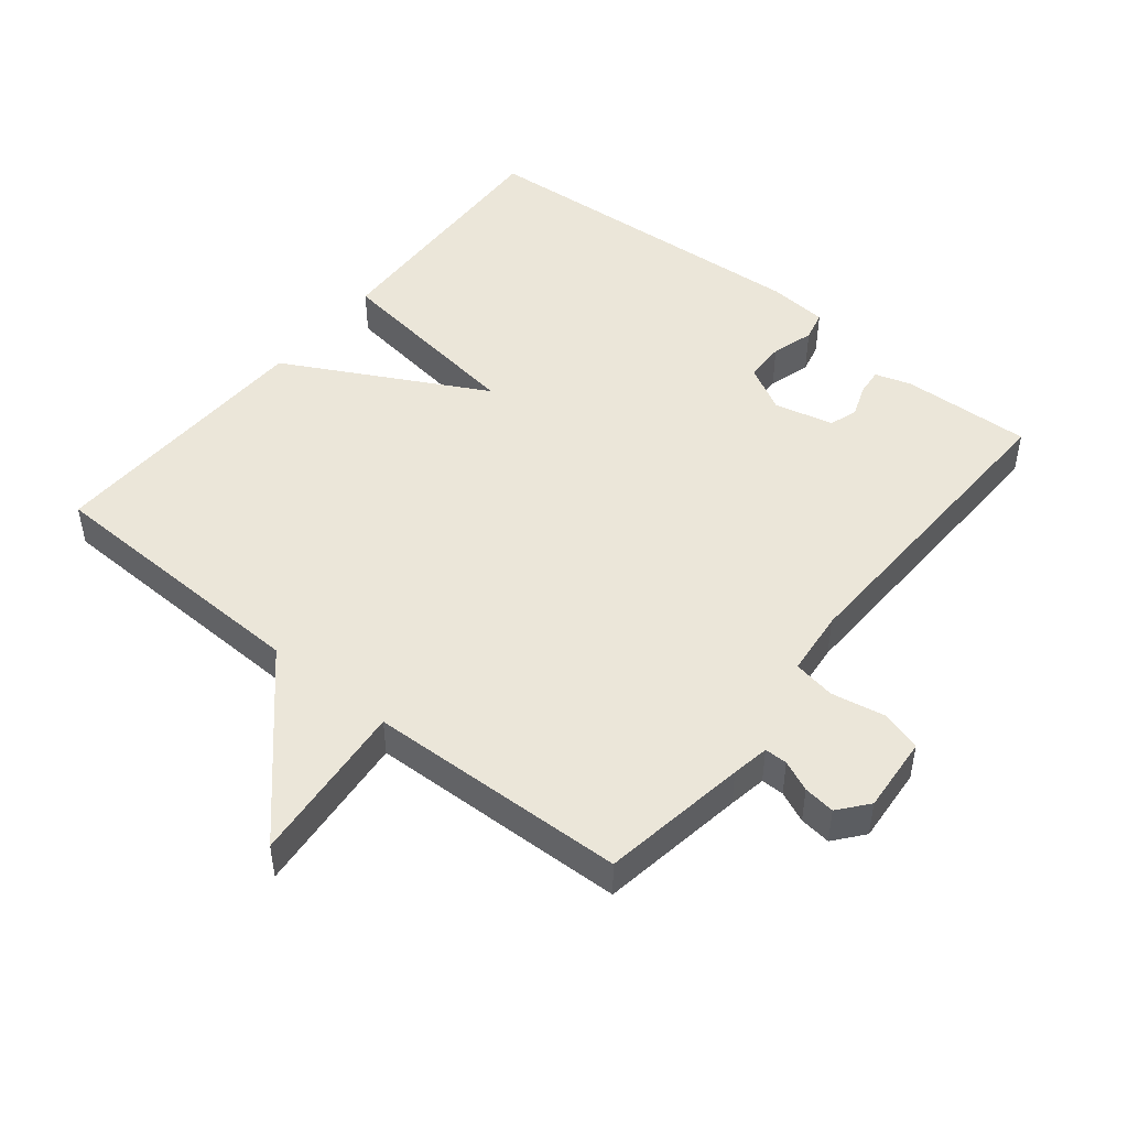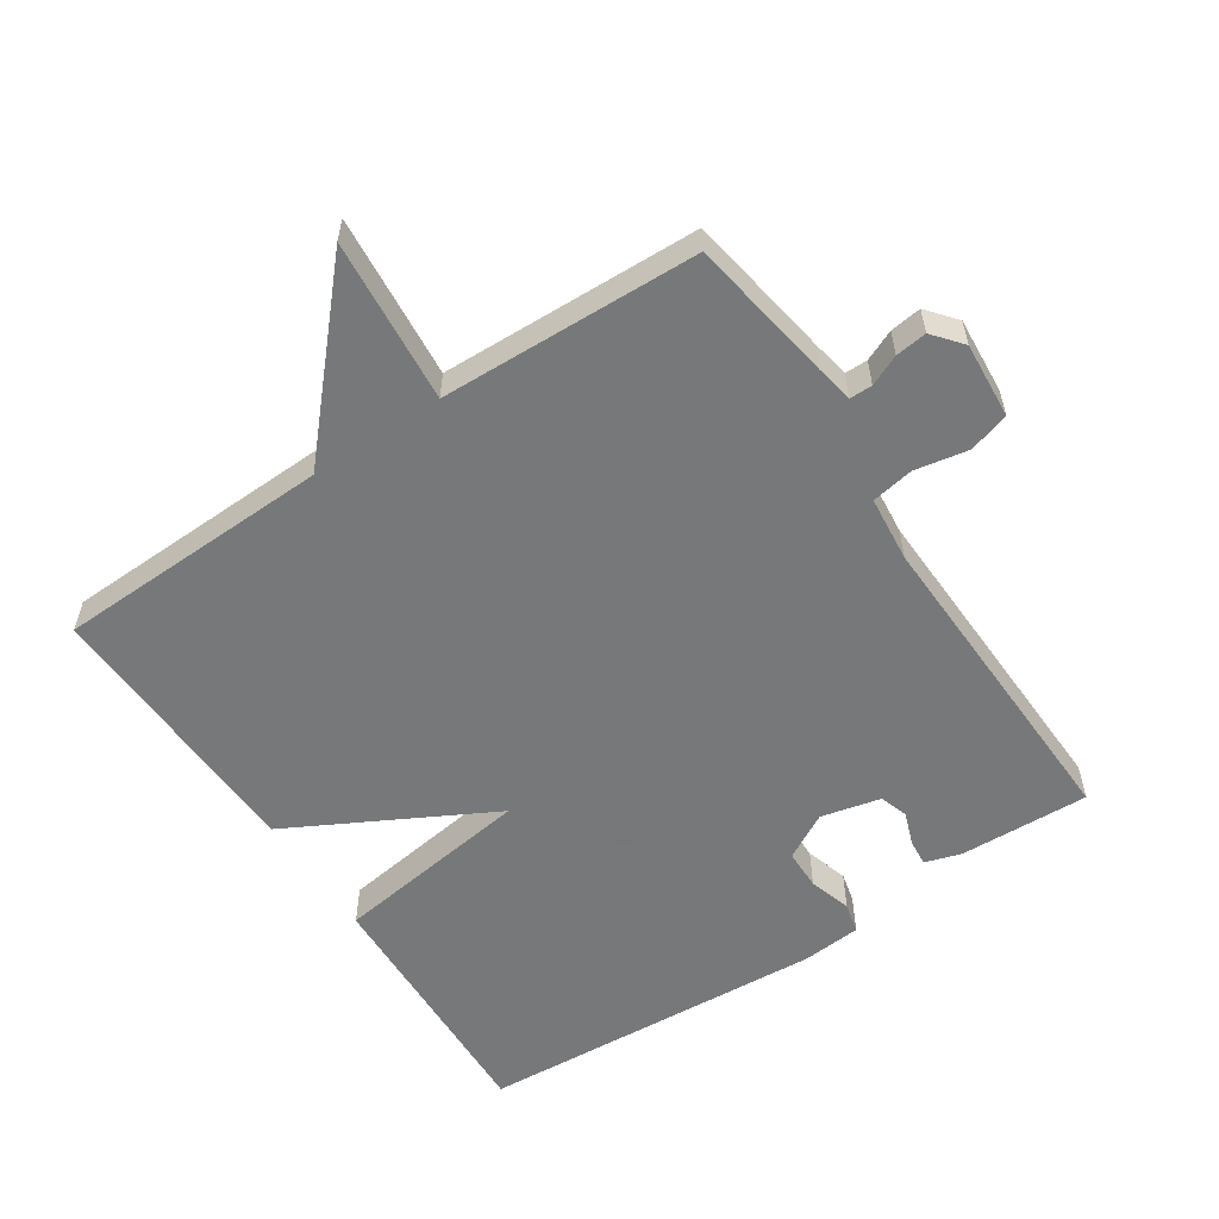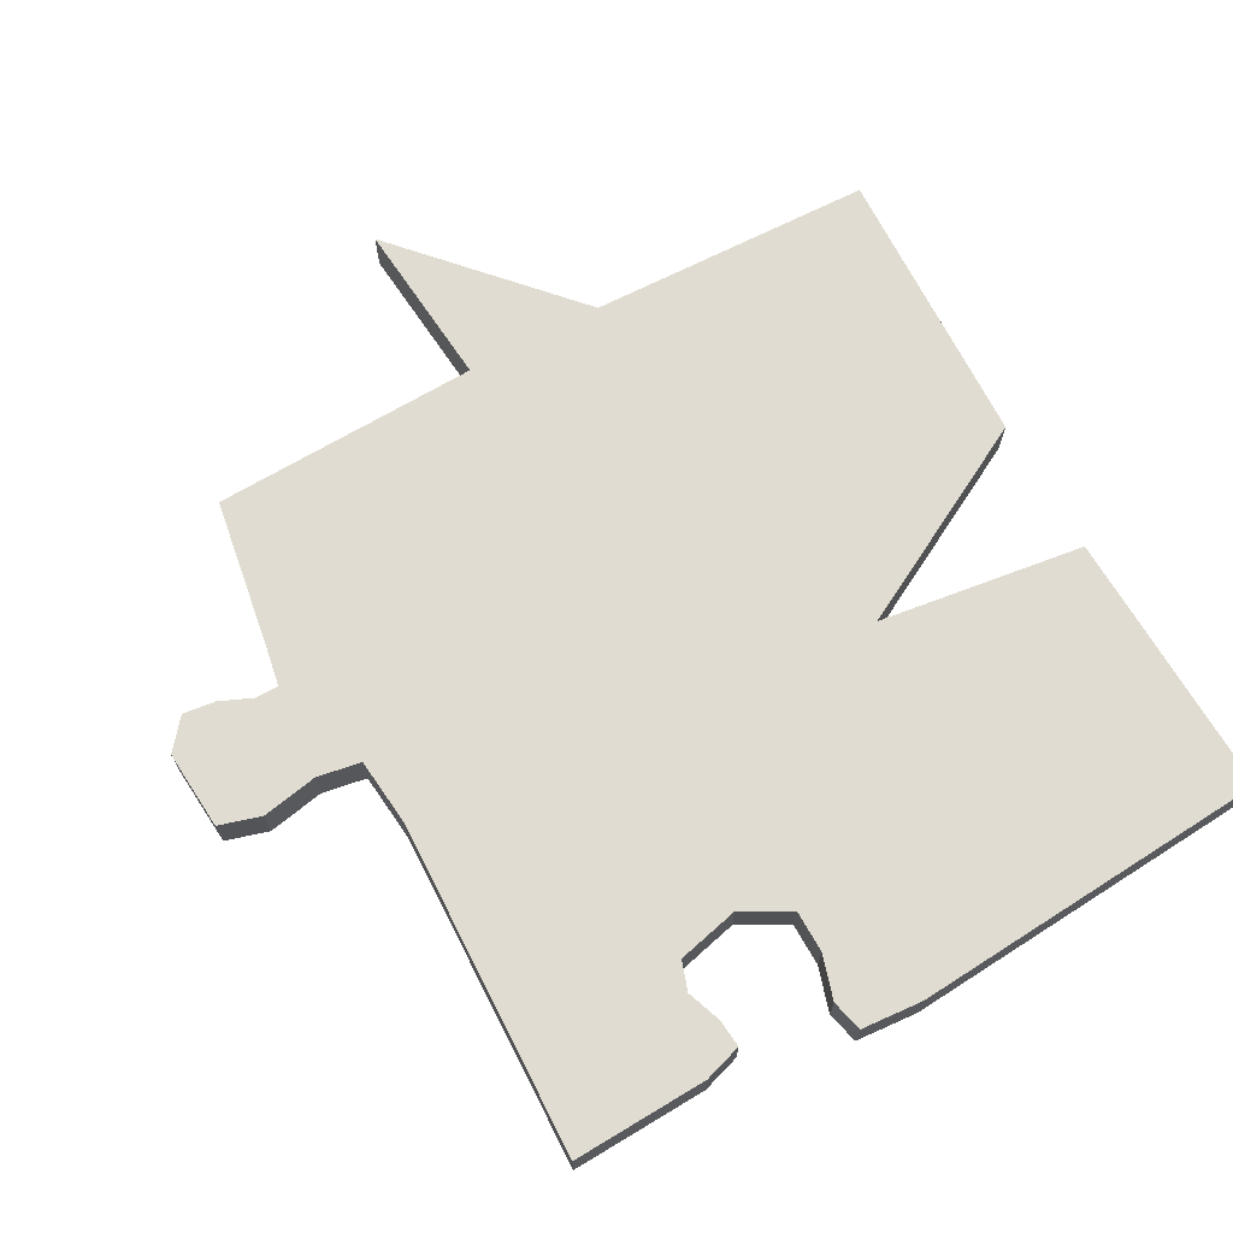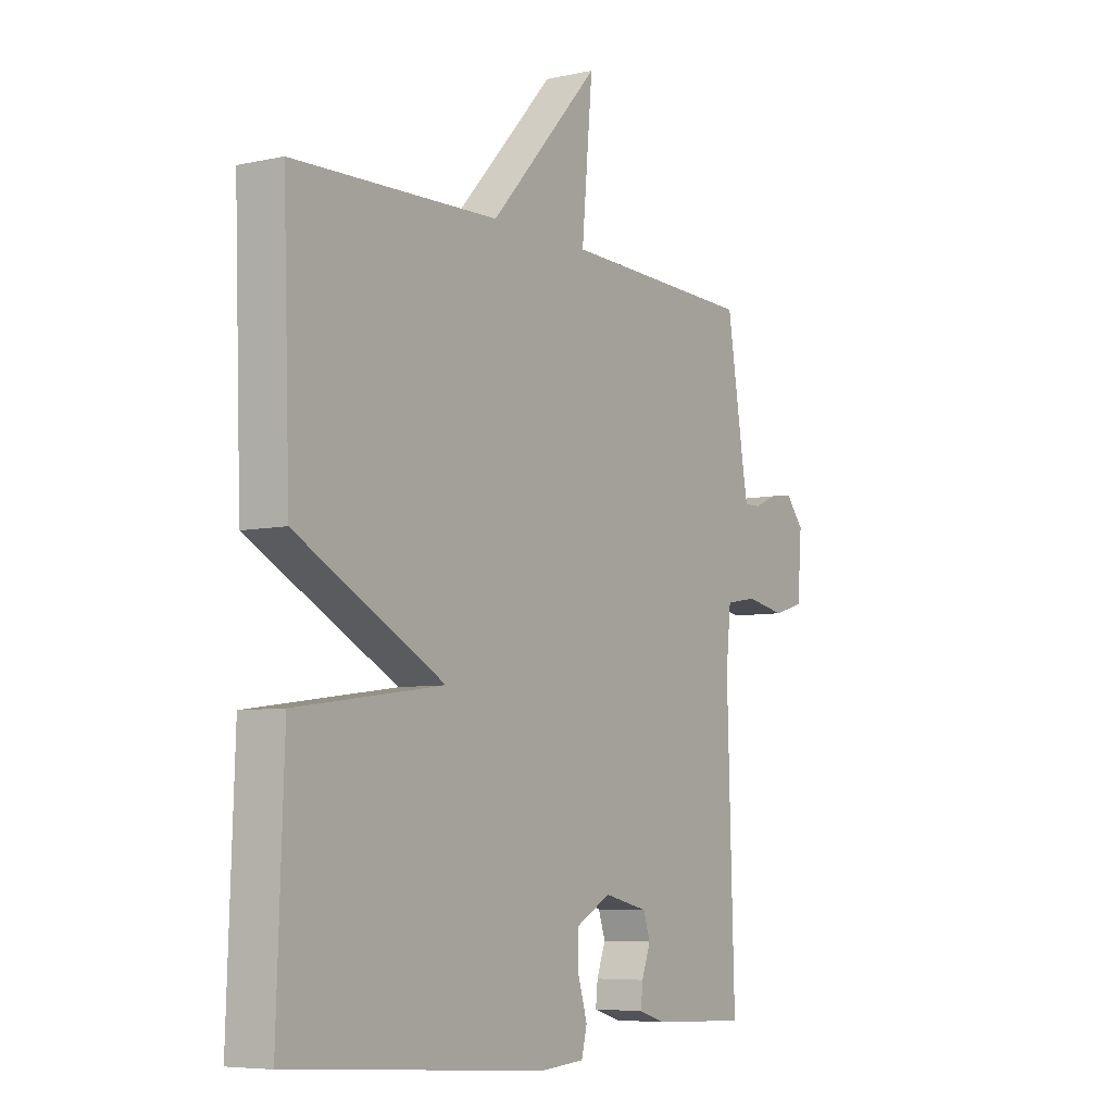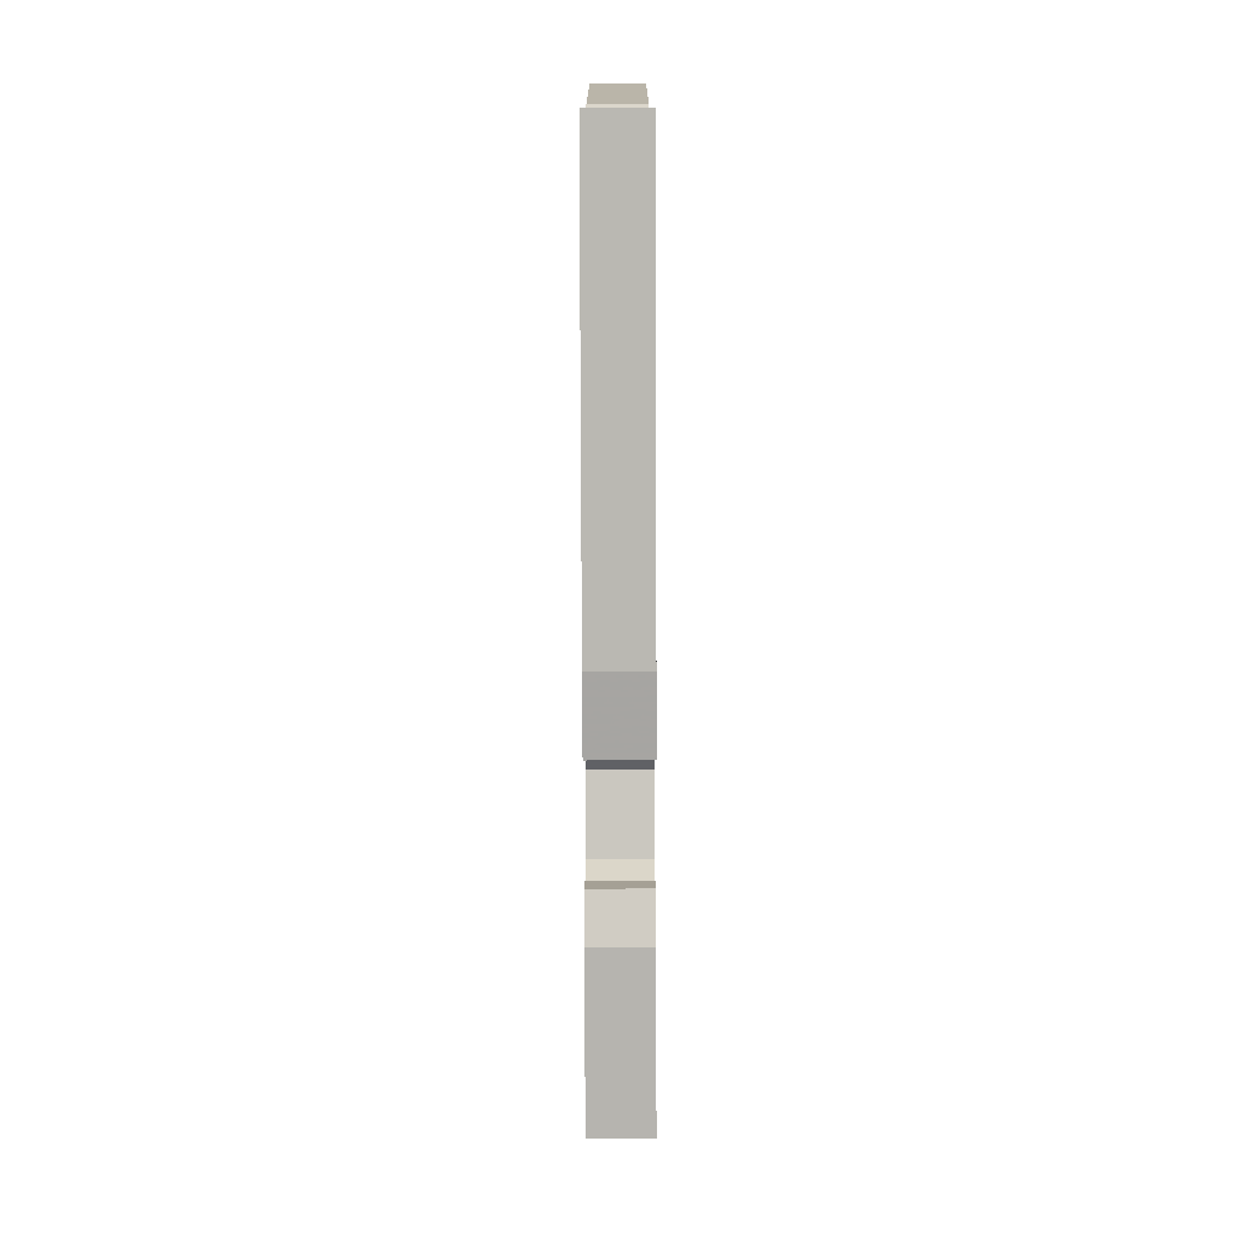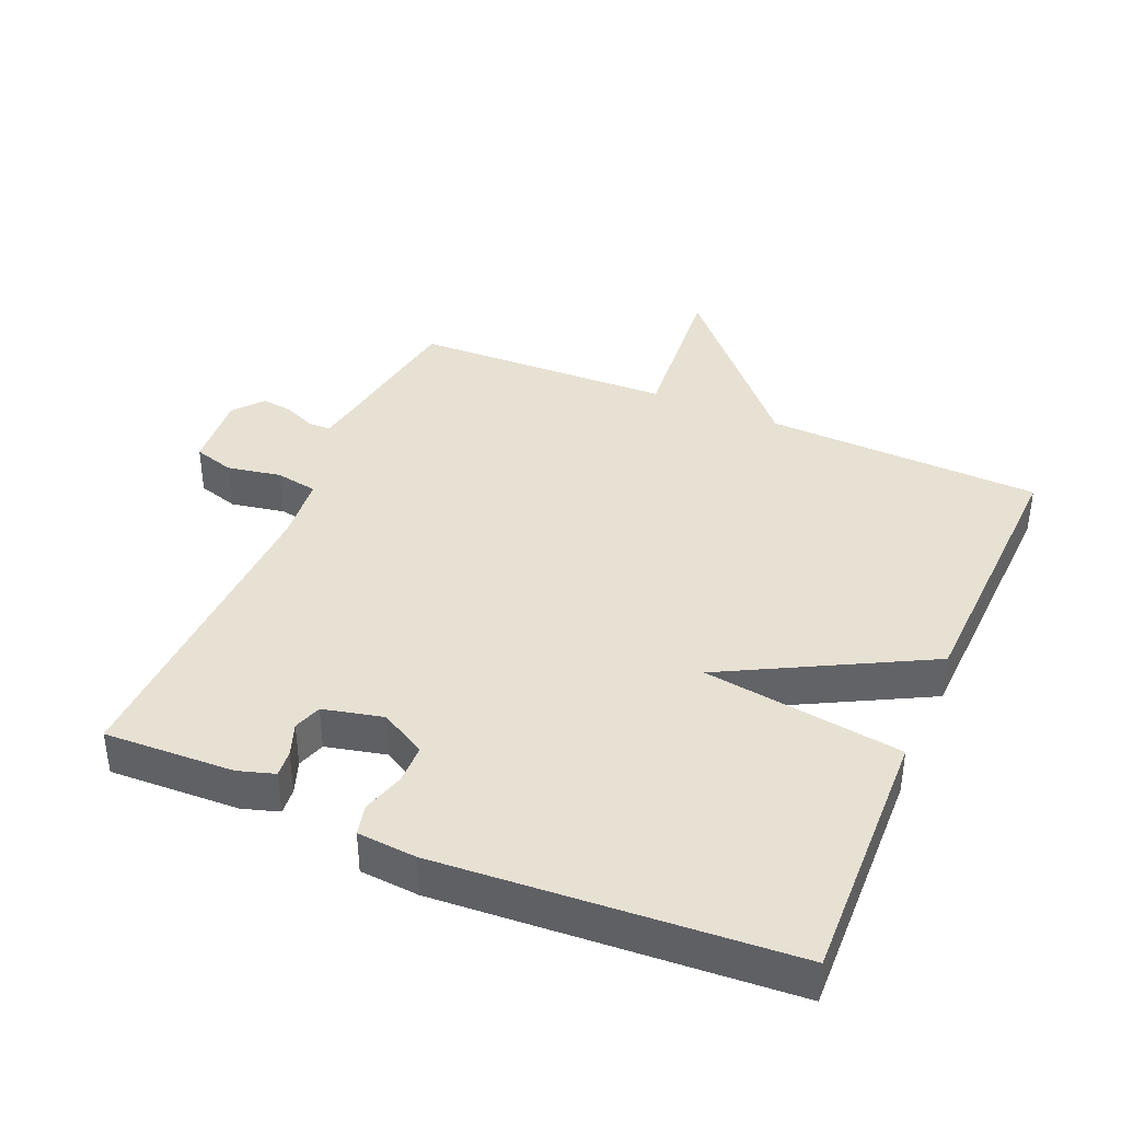
<metadata>
{"format":"obj","ext":"obj","renderer":"f3d","projection":"perspective","resolution":1024,"background":"white","views":[{"elev":48.2,"azim":38.9,"up":"+Y"},{"elev":-57.3,"azim":33.6,"up":"+Y"},{"elev":69.0,"azim":151.3,"up":"+Y"},{"elev":-6.4,"azim":-56.7,"up":"+Z"},{"elev":-78.4,"azim":-89.8,"up":"+Z"},{"elev":39.4,"azim":-156.7,"up":"+Y"}]}
</metadata>
<code>
v 0.5 0.07 -0.5
v 0.306 0.07 -0.492
v 0.252 0.07 -0.475
v 0.256 0.07 -0.435
v 0.274 0.07 -0.386
v 0.26 0.07 -0.344
v 0.171 0.07 -0.323
v 0.102 0.07 -0.361
v 0.101 0.07 -0.421
v 0.12 0.07 -0.484
v 0.109 0.07 -0.529
v 0.021 0.07 -0.536
v -0.5 0.07 -0.5
v -0.486 0.07 -0.113
v -0.188 0.07 -0.072
v -0.486 0.07 0.087
v -0.5 0.07 0.5
v -0.087 0.07 0.513
v 0.135 0.07 0.758
v 0.113 0.07 0.513
v 0.5 0.07 0.5
v 0.535 0.07 0.282
v 0.545 0.07 0.226
v 0.579 0.07 0.226
v 0.625 0.07 0.246
v 0.672 0.07 0.252
v 0.708 0.07 0.208
v 0.699 0.07 0.094
v 0.638 0.07 0.076
v 0.558 0.07 0.091
v 0.495 0.07 0.08
v 0.485 0.07 -0.018
v 0.5 0 -0.5
v 0.306 0 -0.492
v 0.252 0 -0.475
v 0.256 0 -0.435
v 0.274 0 -0.386
v 0.26 0 -0.344
v 0.171 0 -0.323
v 0.102 0 -0.361
v 0.101 0 -0.421
v 0.12 0 -0.484
v 0.109 0 -0.529
v 0.021 0 -0.536
v -0.5 0 -0.5
v -0.486 0 -0.113
v -0.188 0 -0.072
v -0.486 0 0.087
v -0.5 0 0.5
v -0.087 0 0.513
v 0.135 0 0.758
v 0.113 0 0.513
v 0.5 0 0.5
v 0.535 0 0.282
v 0.545 0 0.226
v 0.579 0 0.226
v 0.625 0 0.246
v 0.672 0 0.252
v 0.708 0 0.208
v 0.699 0 0.094
v 0.638 0 0.076
v 0.558 0 0.091
v 0.495 0 0.08
v 0.485 0 -0.018
f 28 29 30
f 27 28 30
f 26 27 30
f 25 26 30
f 24 25 30
f 23 24 30 31
f 22 23 31
f 20 21 22 31
f 18 19 20
f 20 31 32
f 18 20 32
f 17 18 32
f 16 17 32
f 15 16 32
f 13 14 15
f 12 13 15
f 11 12 15
f 10 11 15
f 9 10 15
f 8 9 15
f 7 8 15 32
f 3 4 5
f 2 3 5
f 1 2 5
f 32 1 5
f 32 5 6
f 6 7 32
f 62 61 60
f 62 60 59
f 62 59 58
f 62 58 57
f 62 57 56
f 63 62 56 55
f 63 55 54
f 63 54 53 52
f 52 51 50
f 64 63 52
f 64 52 50
f 64 50 49
f 64 49 48
f 64 48 47
f 47 46 45
f 47 45 44
f 47 44 43
f 47 43 42
f 47 42 41
f 47 41 40
f 64 47 40 39
f 37 36 35
f 37 35 34
f 37 34 33
f 37 33 64
f 38 37 64
f 64 39 38
f 1 33 34 2
f 2 34 35 3
f 3 35 36 4
f 4 36 37 5
f 5 37 38 6
f 6 38 39 7
f 7 39 40 8
f 8 40 41 9
f 9 41 42 10
f 10 42 43 11
f 11 43 44 12
f 12 44 45 13
f 13 45 46 14
f 14 46 47 15
f 15 47 48 16
f 16 48 49 17
f 17 49 50 18
f 18 50 51 19
f 19 51 52 20
f 20 52 53 21
f 21 53 54 22
f 22 54 55 23
f 23 55 56 24
f 24 56 57 25
f 25 57 58 26
f 26 58 59 27
f 27 59 60 28
f 28 60 61 29
f 29 61 62 30
f 30 62 63 31
f 31 63 64 32
f 32 64 33 1

</code>
